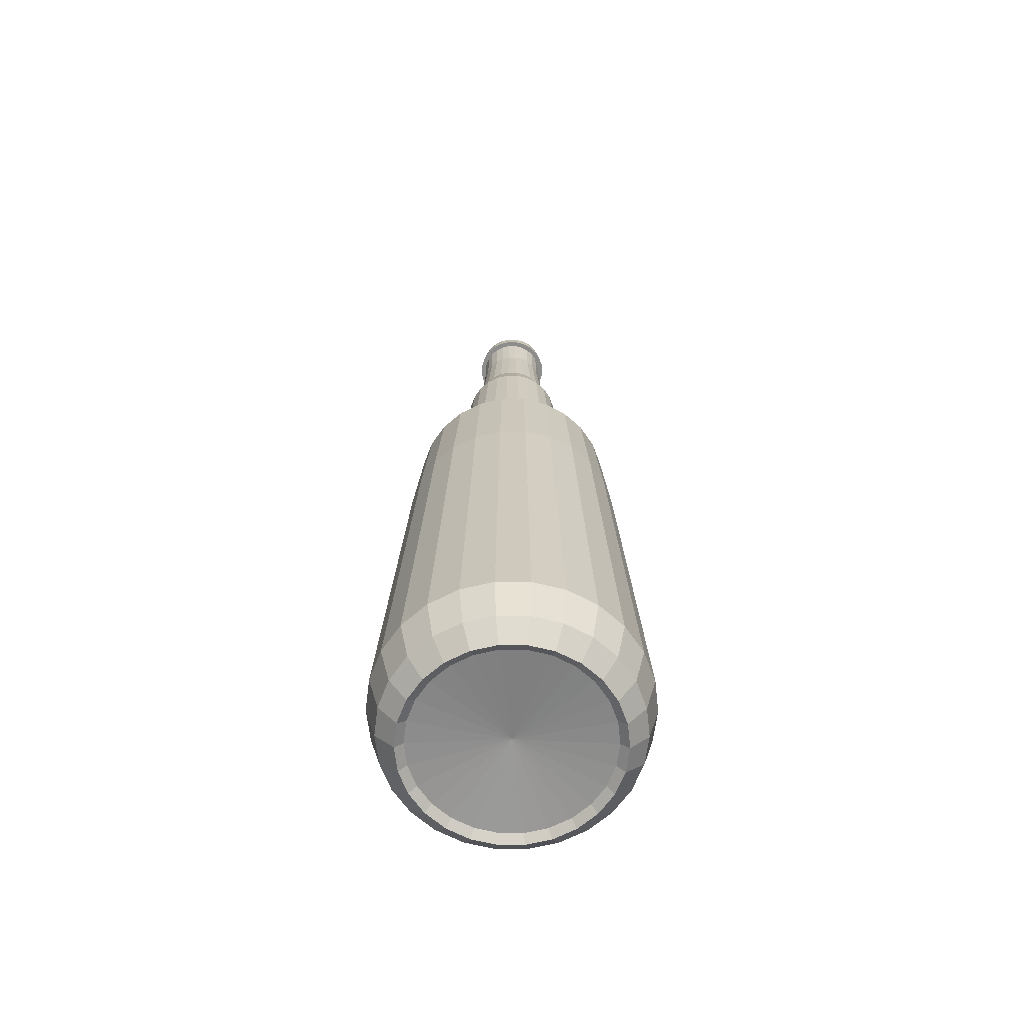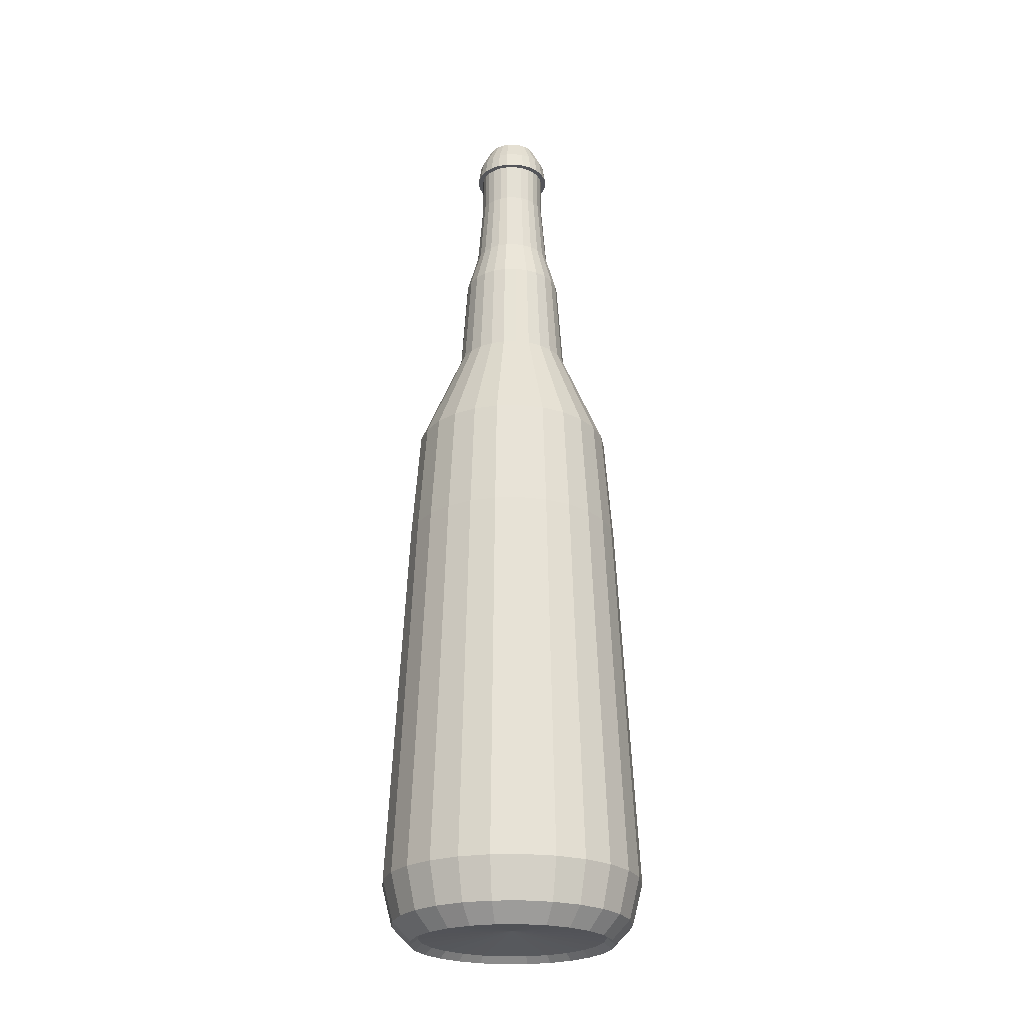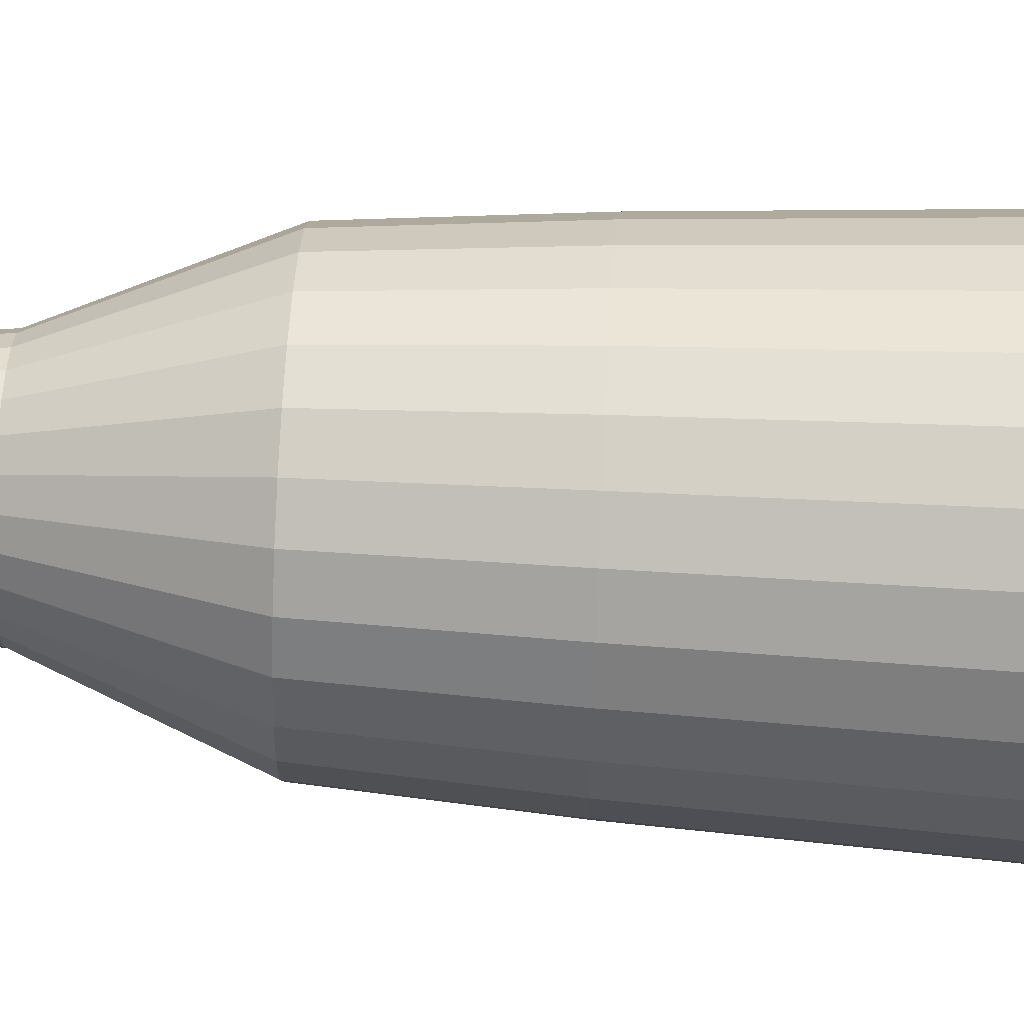
<metadata>
{"format":"obj","ext":"obj","renderer":"f3d","projection":"perspective","resolution":1024,"background":"white","views":[{"elev":-64.5,"azim":75.8,"up":"+Y"},{"elev":-24.6,"azim":-46.5,"up":"+Y"},{"elev":57.6,"azim":-86.8,"up":"+Z"}]}
</metadata>
<code>
o Cylinder
v 0 -0.006543 -2.301
v 0 0.4094 -2.706
v 0.5537 -0.006543 -2.234
v 0.6514 0.4094 -2.628
v 1.075 -0.006543 -2.037
v 1.265 0.4094 -2.396
v 1.534 -0.006543 -1.722
v 1.805 0.4094 -2.026
v 1.904 -0.006543 -1.307
v 2.24 0.4094 -1.537
v 2.163 -0.006543 -0.8158
v 2.545 0.4094 -0.9597
v 2.297 -0.006543 -0.2773
v 2.702 0.4094 -0.3262
v 2.297 -0.006543 0.2773
v 2.702 0.4094 0.3262
v 2.163 -0.006543 0.8158
v 2.545 0.4094 0.9597
v 1.904 -0.006543 1.307
v 2.24 0.4094 1.537
v 1.534 -0.006543 1.722
v 1.805 0.4094 2.026
v 1.075 -0.006543 2.037
v 1.265 0.4094 2.396
v 0.5537 -0.006543 2.234
v 0.6514 0.4094 2.628
v -0 -0.006543 2.301
v -0 0.4094 2.706
v -0.5537 -0.006543 2.234
v -0.6514 0.4094 2.628
v -1.075 -0.006543 2.037
v -1.265 0.4094 2.396
v -1.534 -0.006543 1.722
v -1.805 0.4094 2.026
v -1.904 -0.006543 1.307
v -2.24 0.4094 1.537
v -2.163 -0.006543 0.8158
v -2.545 0.4094 0.9597
v -2.297 -0.006543 0.2773
v -2.702 0.4094 0.3262
v -2.297 -0.006543 -0.2773
v -2.702 0.4094 -0.3262
v -2.163 -0.006543 -0.8158
v -2.545 0.4094 -0.9597
v -1.904 -0.006543 -1.307
v -2.24 0.4094 -1.537
v -1.534 -0.006543 -1.722
v -1.805 0.4094 -2.026
v -1.075 -0.006543 -2.037
v -1.265 0.4094 -2.396
v -0.5537 -0.006543 -2.234
v -0.6514 0.4094 -2.628
v 0 1.34 -2.944
v 0.7085 1.34 -2.858
v 1.376 1.34 -2.607
v 1.963 1.34 -2.203
v 2.436 1.34 -1.672
v 2.768 1.34 -1.044
v 2.939 1.34 -0.3548
v 2.939 1.34 0.3548
v 2.768 1.34 1.044
v 2.436 1.34 1.672
v 1.963 1.34 2.203
v 1.376 1.34 2.607
v 0.7085 1.34 2.858
v -0 1.34 2.944
v -0.7085 1.34 2.858
v -1.376 1.34 2.607
v -1.963 1.34 2.203
v -2.436 1.34 1.672
v -2.768 1.34 1.044
v -2.939 1.34 0.3548
v -2.939 1.34 -0.3548
v -2.768 1.34 -1.044
v -2.436 1.34 -1.672
v -1.963 1.34 -2.203
v -1.376 1.34 -2.607
v -0.7085 1.34 -2.858
v 0 9.89 -2.5
v 0.6018 9.89 -2.428
v 1.169 9.89 -2.214
v 1.667 9.89 -1.872
v 2.069 9.89 -1.42
v 2.351 9.89 -0.8866
v 2.496 9.89 -0.3014
v 2.496 9.89 0.3014
v 2.351 9.89 0.8866
v 2.069 9.89 1.42
v 1.667 9.89 1.872
v 1.169 9.89 2.214
v 0.6018 9.89 2.428
v -0 9.89 2.5
v -0.6018 9.89 2.428
v -1.169 9.89 2.214
v -1.667 9.89 1.872
v -2.069 9.89 1.42
v -2.351 9.89 0.8866
v -2.496 9.89 0.3014
v -2.496 9.89 -0.3014
v -2.351 9.89 -0.8866
v -2.069 9.89 -1.42
v -1.667 9.89 -1.872
v -1.169 9.89 -2.214
v -0.6018 9.89 -2.428
v -0 12.43 -2.309
v 0.5558 12.43 -2.242
v 1.079 12.43 -2.045
v 1.54 12.43 -1.729
v 1.911 12.43 -1.312
v 2.172 12.43 -0.8189
v 2.306 12.43 -0.2784
v 2.306 12.43 0.2784
v 2.172 12.43 0.8189
v 1.911 12.43 1.312
v 1.54 12.43 1.729
v 1.079 12.43 2.045
v 0.5558 12.43 2.242
v -0 12.43 2.309
v -0.5558 12.43 2.242
v -1.079 12.43 2.045
v -1.54 12.43 1.729
v -1.911 12.43 1.312
v -2.172 12.43 0.8189
v -2.306 12.43 0.2784
v -2.306 12.43 -0.2784
v -2.172 12.43 -0.8189
v -1.911 12.43 -1.312
v -1.54 12.43 -1.729
v -1.079 12.43 -2.045
v -0.5558 12.43 -2.242
v 0 14.77 -1.319
v 0.3174 14.77 -1.281
v 0.6164 14.77 -1.168
v 0.8796 14.77 -0.9872
v 1.092 14.77 -0.7492
v 1.24 14.77 -0.4677
v 1.317 14.77 -0.159
v 1.317 14.77 0.159
v 1.24 14.77 0.4677
v 1.092 14.77 0.7492
v 0.8796 14.77 0.9872
v 0.6164 14.77 1.168
v 0.3174 14.77 1.281
v -0 14.77 1.319
v -0.3174 14.77 1.281
v -0.6164 14.77 1.168
v -0.8796 14.77 0.9872
v -1.092 14.77 0.7492
v -1.24 14.77 0.4677
v -1.317 14.77 0.159
v -1.317 14.77 -0.159
v -1.24 14.77 -0.4677
v -1.092 14.77 -0.7492
v -0.8796 14.77 -0.9872
v -0.6164 14.77 -1.168
v -0.3174 14.77 -1.281
v 1e-06 17.01 -1.17
v 0.2815 17.01 -1.136
v 0.5467 17.01 -1.036
v 0.7801 17.01 -0.8756
v 0.9682 17.01 -0.6645
v 1.1 17.01 -0.4148
v 1.168 17.01 -0.141
v 1.168 17.01 0.141
v 1.1 17.01 0.4148
v 0.9682 17.01 0.6645
v 0.7801 17.01 0.8756
v 0.5467 17.01 1.036
v 0.2815 17.01 1.136
v 1e-06 17.01 1.17
v -0.2815 17.01 1.136
v -0.5467 17.01 1.036
v -0.7801 17.01 0.8756
v -0.9682 17.01 0.6645
v -1.1 17.01 0.4148
v -1.168 17.01 0.141
v -1.168 17.01 -0.141
v -1.1 17.01 -0.4148
v -0.9682 17.01 -0.6645
v -0.7801 17.01 -0.8756
v -0.5467 17.01 -1.036
v -0.2815 17.01 -1.136
v 1e-06 17.92 -0.91
v 0.219 17.92 -0.8836
v 0.4253 17.92 -0.8058
v 0.6069 17.92 -0.6812
v 0.7532 17.92 -0.517
v 0.8558 17.92 -0.3227
v 0.9086 17.92 -0.1097
v 0.9086 17.92 0.1097
v 0.8558 17.92 0.3227
v 0.7532 17.92 0.517
v 0.6069 17.92 0.6812
v 0.4253 17.92 0.8058
v 0.219 17.92 0.8836
v 1e-06 17.92 0.91
v -0.219 17.92 0.8836
v -0.4253 17.92 0.8058
v -0.6069 17.92 0.6812
v -0.7532 17.92 0.517
v -0.8558 17.92 0.3227
v -0.9086 17.92 0.1097
v -0.9086 17.92 -0.1097
v -0.8558 17.92 -0.3227
v -0.7532 17.92 -0.517
v -0.6069 17.92 -0.6812
v -0.4253 17.92 -0.8058
v -0.219 17.92 -0.8836
v 4e-06 19.47 -0.7827
v 0.1884 19.47 -0.7599
v 0.3658 19.47 -0.693
v 0.522 19.47 -0.5858
v 0.6478 19.47 -0.4446
v 0.736 19.47 -0.2775
v 0.7814 19.47 -0.09434
v 0.7814 19.47 0.09434
v 0.736 19.47 0.2775
v 0.6478 19.47 0.4446
v 0.522 19.47 0.5858
v 0.3658 19.47 0.693
v 0.1884 19.47 0.7599
v 3e-06 19.47 0.7827
v -0.1884 19.47 0.7599
v -0.3658 19.47 0.693
v -0.522 19.47 0.5858
v -0.6478 19.47 0.4446
v -0.736 19.47 0.2775
v -0.7814 19.47 0.09434
v -0.7814 19.47 -0.09434
v -0.736 19.47 -0.2775
v -0.6478 19.47 -0.4446
v -0.522 19.47 -0.5858
v -0.3658 19.47 -0.693
v -0.1884 19.47 -0.7599
v 4e-06 20.44 -0.7827
v 0.1884 20.44 -0.7599
v 0.3658 20.44 -0.693
v 0.522 20.44 -0.5858
v 0.6478 20.44 -0.4446
v 0.736 20.44 -0.2775
v 0.7814 20.44 -0.09434
v 0.7814 20.44 0.09434
v 0.736 20.44 0.2775
v 0.6478 20.44 0.4446
v 0.522 20.44 0.5858
v 0.3658 20.44 0.693
v 0.1884 20.44 0.7599
v 4e-06 20.44 0.7827
v -0.1884 20.44 0.7599
v -0.3658 20.44 0.693
v -0.522 20.44 0.5858
v -0.6478 20.44 0.4446
v -0.736 20.44 0.2775
v -0.7814 20.44 0.09434
v -0.7814 20.44 -0.09434
v -0.736 20.44 -0.2775
v -0.6478 20.44 -0.4446
v -0.522 20.44 -0.5858
v -0.3658 20.44 -0.693
v -0.1884 20.44 -0.7599
v 4e-06 20.44 -0.9019
v 0.2171 20.44 -0.8757
v 0.4215 20.44 -0.7986
v 0.6015 20.44 -0.6751
v 0.7465 20.44 -0.5124
v 0.8481 20.44 -0.3198
v 0.9005 20.44 -0.1087
v 0.9005 20.44 0.1087
v 0.8481 20.44 0.3198
v 0.7465 20.44 0.5124
v 0.6015 20.44 0.6751
v 0.4215 20.44 0.7986
v 0.2171 20.44 0.8757
v 4e-06 20.44 0.9019
v -0.2171 20.44 0.8757
v -0.4215 20.44 0.7986
v -0.6015 20.44 0.6751
v -0.7465 20.44 0.5124
v -0.8481 20.44 0.3198
v -0.9005 20.44 0.1087
v -0.9005 20.44 -0.1087
v -0.8481 20.44 -0.3198
v -0.7465 20.44 -0.5124
v -0.6015 20.44 -0.6751
v -0.4215 20.44 -0.7986
v -0.2171 20.44 -0.8757
v 3e-06 20.82 -0.8471
v 0.2039 20.82 -0.8224
v 0.3959 20.82 -0.75
v 0.5649 20.82 -0.634
v 0.7011 20.82 -0.4812
v 0.7965 20.82 -0.3004
v 0.8457 20.82 -0.1021
v 0.8457 20.82 0.1021
v 0.7965 20.82 0.3004
v 0.7011 20.82 0.4812
v 0.5649 20.82 0.634
v 0.3959 20.82 0.75
v 0.2039 20.82 0.8224
v 3e-06 20.82 0.8471
v -0.2039 20.82 0.8224
v -0.3959 20.82 0.75
v -0.5649 20.82 0.634
v -0.7011 20.82 0.4812
v -0.7965 20.82 0.3004
v -0.8457 20.82 0.1021
v -0.8457 20.82 -0.1021
v -0.7965 20.82 -0.3004
v -0.7011 20.82 -0.4812
v -0.5649 20.82 -0.634
v -0.3959 20.82 -0.75
v -0.2039 20.82 -0.8224
v 3e-06 21.31 -0.5988
v 0.1441 21.31 -0.5814
v 0.2799 21.31 -0.5302
v 0.3994 21.31 -0.4482
v 0.4956 21.31 -0.3402
v 0.5631 21.31 -0.2123
v 0.5978 21.31 -0.07218
v 0.5978 21.31 0.07218
v 0.5631 21.31 0.2123
v 0.4956 21.31 0.3402
v 0.3994 21.31 0.4482
v 0.2799 21.31 0.5302
v 0.1441 21.31 0.5814
v 3e-06 21.31 0.5988
v -0.1441 21.31 0.5814
v -0.2799 21.31 0.5302
v -0.3993 21.31 0.4482
v -0.4956 21.31 0.3402
v -0.5631 21.31 0.2123
v -0.5978 21.31 0.07218
v -0.5978 21.31 -0.07218
v -0.5631 21.31 -0.2123
v -0.4956 21.31 -0.3402
v -0.3993 21.31 -0.4482
v -0.2799 21.31 -0.5302
v -0.1441 21.31 -0.5814
v 0 0.1418 -2.117
v 0.5096 0.1418 -2.056
v 0.9895 0.1418 -1.875
v 1.412 0.1418 -1.585
v 1.752 0.1418 -1.203
v 1.991 0.1418 -0.7508
v 2.114 0.1418 -0.2552
v 2.114 0.1418 0.2552
v 1.991 0.1418 0.7508
v 1.752 0.1418 1.203
v 1.412 0.1418 1.585
v 0.9895 0.1418 1.875
v 0.5096 0.1418 2.056
v -0 0.1418 2.117
v -0.5096 0.1418 2.056
v -0.9895 0.1418 1.875
v -1.412 0.1418 1.585
v -1.752 0.1418 1.203
v -1.991 0.1418 0.7508
v -2.114 0.1418 0.2552
v -2.114 0.1418 -0.2552
v -1.991 0.1418 -0.7508
v -1.752 0.1418 -1.203
v -1.412 0.1418 -1.585
v -0.9895 0.1418 -1.875
v -0.5096 0.1418 -2.056
v -0 0.3147 0
v 0 0.3147 0
v 0 0.3147 0
v 0 0.3147 0
v 0 0.3147 0
v 0 0.3147 0
v 0 0.3147 0
v 0 0.3147 0
v 0 0.3147 0
v 0 0.3147 0
v 0 0.3147 0
v 0 0.3147 0
v 0 0.3147 0
v -0 0.3147 0
v 0 0.3147 0
v 0 0.3147 0
v 0 0.3147 0
v 0 0.3147 0
v 0 0.3147 0
v 0 0.3147 0
v 0 0.3147 0
v 0 0.3147 0
v 0 0.3147 0
v 0 0.3147 0
v 0 0.3147 0
v 0 0.3147 0
f 1 2 4 3
f 3 4 6 5
f 5 6 8 7
f 7 8 10 9
f 9 10 12 11
f 11 12 14 13
f 13 14 16 15
f 15 16 18 17
f 17 18 20 19
f 19 20 22 21
f 21 22 24 23
f 23 24 26 25
f 25 26 28 27
f 27 28 30 29
f 29 30 32 31
f 31 32 34 33
f 33 34 36 35
f 35 36 38 37
f 37 38 40 39
f 39 40 42 41
f 41 42 44 43
f 43 44 46 45
f 45 46 48 47
f 47 48 50 49
f 14 12 58 59
f 49 50 52 51
f 51 52 2 1
f 5 7 342 341
f 67 66 92 93
f 24 22 63 64
f 34 32 68 69
f 44 42 73 74
f 2 52 78 53
f 10 8 56 57
f 20 18 61 62
f 30 28 66 67
f 40 38 71 72
f 50 48 76 77
f 6 4 54 55
f 16 14 59 60
f 26 24 64 65
f 36 34 69 70
f 46 44 74 75
f 12 10 57 58
f 22 20 62 63
f 32 30 67 68
f 42 40 72 73
f 52 50 77 78
f 8 6 55 56
f 18 16 60 61
f 28 26 65 66
f 4 2 53 54
f 38 36 70 71
f 48 46 75 76
f 93 92 118 119
f 60 59 85 86
f 75 74 100 101
f 68 67 93 94
f 61 60 86 87
f 76 75 101 102
f 54 53 79 80
f 69 68 94 95
f 62 61 87 88
f 77 76 102 103
f 55 54 80 81
f 70 69 95 96
f 63 62 88 89
f 78 77 103 104
f 56 55 81 82
f 71 70 96 97
f 64 63 89 90
f 53 78 104 79
f 57 56 82 83
f 72 71 97 98
f 65 64 90 91
f 58 57 83 84
f 73 72 98 99
f 66 65 91 92
f 59 58 84 85
f 74 73 99 100
f 126 125 151 152
f 86 85 111 112
f 101 100 126 127
f 94 93 119 120
f 87 86 112 113
f 102 101 127 128
f 80 79 105 106
f 95 94 120 121
f 88 87 113 114
f 103 102 128 129
f 81 80 106 107
f 96 95 121 122
f 89 88 114 115
f 104 103 129 130
f 82 81 107 108
f 97 96 122 123
f 90 89 115 116
f 79 104 130 105
f 83 82 108 109
f 98 97 123 124
f 91 90 116 117
f 84 83 109 110
f 99 98 124 125
f 92 91 117 118
f 85 84 110 111
f 100 99 125 126
f 137 136 162 163
f 119 118 144 145
f 112 111 137 138
f 127 126 152 153
f 120 119 145 146
f 113 112 138 139
f 128 127 153 154
f 106 105 131 132
f 121 120 146 147
f 114 113 139 140
f 129 128 154 155
f 107 106 132 133
f 122 121 147 148
f 115 114 140 141
f 130 129 155 156
f 108 107 133 134
f 123 122 148 149
f 116 115 141 142
f 105 130 156 131
f 109 108 134 135
f 124 123 149 150
f 117 116 142 143
f 110 109 135 136
f 125 124 150 151
f 118 117 143 144
f 111 110 136 137
f 172 171 197 198
f 152 151 177 178
f 145 144 170 171
f 138 137 163 164
f 153 152 178 179
f 146 145 171 172
f 139 138 164 165
f 154 153 179 180
f 132 131 157 158
f 147 146 172 173
f 140 139 165 166
f 155 154 180 181
f 133 132 158 159
f 148 147 173 174
f 141 140 166 167
f 156 155 181 182
f 134 133 159 160
f 149 148 174 175
f 142 141 167 168
f 131 156 182 157
f 135 134 160 161
f 150 149 175 176
f 143 142 168 169
f 136 135 161 162
f 151 150 176 177
f 144 143 169 170
f 198 197 223 224
f 165 164 190 191
f 180 179 205 206
f 158 157 183 184
f 173 172 198 199
f 166 165 191 192
f 181 180 206 207
f 159 158 184 185
f 174 173 199 200
f 167 166 192 193
f 182 181 207 208
f 160 159 185 186
f 175 174 200 201
f 168 167 193 194
f 157 182 208 183
f 161 160 186 187
f 176 175 201 202
f 169 168 194 195
f 162 161 187 188
f 177 176 202 203
f 170 169 195 196
f 163 162 188 189
f 178 177 203 204
f 171 170 196 197
f 164 163 189 190
f 179 178 204 205
f 233 232 258 259
f 191 190 216 217
f 206 205 231 232
f 184 183 209 210
f 199 198 224 225
f 192 191 217 218
f 207 206 232 233
f 185 184 210 211
f 200 199 225 226
f 193 192 218 219
f 208 207 233 234
f 186 185 211 212
f 201 200 226 227
f 194 193 219 220
f 183 208 234 209
f 187 186 212 213
f 202 201 227 228
f 195 194 220 221
f 188 187 213 214
f 203 202 228 229
f 196 195 221 222
f 189 188 214 215
f 204 203 229 230
f 197 196 222 223
f 190 189 215 216
f 205 204 230 231
f 244 243 269 270
f 211 210 236 237
f 226 225 251 252
f 219 218 244 245
f 234 233 259 260
f 212 211 237 238
f 227 226 252 253
f 220 219 245 246
f 209 234 260 235
f 213 212 238 239
f 228 227 253 254
f 221 220 246 247
f 214 213 239 240
f 229 228 254 255
f 222 221 247 248
f 215 214 240 241
f 230 229 255 256
f 223 222 248 249
f 216 215 241 242
f 231 230 256 257
f 224 223 249 250
f 217 216 242 243
f 232 231 257 258
f 210 209 235 236
f 225 224 250 251
f 218 217 243 244
f 276 275 301 302
f 259 258 284 285
f 237 236 262 263
f 252 251 277 278
f 245 244 270 271
f 260 259 285 286
f 238 237 263 264
f 253 252 278 279
f 246 245 271 272
f 235 260 286 261
f 239 238 264 265
f 254 253 279 280
f 247 246 272 273
f 240 239 265 266
f 255 254 280 281
f 248 247 273 274
f 241 240 266 267
f 256 255 281 282
f 249 248 274 275
f 242 241 267 268
f 257 256 282 283
f 250 249 275 276
f 243 242 268 269
f 258 257 283 284
f 236 235 261 262
f 251 250 276 277
f 302 301 327 328
f 269 268 294 295
f 284 283 309 310
f 262 261 287 288
f 277 276 302 303
f 270 269 295 296
f 285 284 310 311
f 263 262 288 289
f 278 277 303 304
f 271 270 296 297
f 286 285 311 312
f 264 263 289 290
f 279 278 304 305
f 272 271 297 298
f 261 286 312 287
f 265 264 290 291
f 280 279 305 306
f 273 272 298 299
f 266 265 291 292
f 281 280 306 307
f 274 273 299 300
f 267 266 292 293
f 282 281 307 308
f 275 274 300 301
f 268 267 293 294
f 283 282 308 309
f 314 313 338 337 336 335 334 333 332 331 330 329 328 327 326 325 324 323 322 321 320 319 318 317 316 315
f 295 294 320 321
f 310 309 335 336
f 288 287 313 314
f 303 302 328 329
f 296 295 321 322
f 311 310 336 337
f 289 288 314 315
f 304 303 329 330
f 297 296 322 323
f 312 311 337 338
f 290 289 315 316
f 305 304 330 331
f 298 297 323 324
f 287 312 338 313
f 291 290 316 317
f 306 305 331 332
f 299 298 324 325
f 292 291 317 318
f 307 306 332 333
f 300 299 325 326
f 293 292 318 319
f 308 307 333 334
f 301 300 326 327
f 294 293 319 320
f 309 308 334 335
f 347 348 374 373
f 15 17 347 346
f 1 3 340 339
f 25 27 352 351
f 35 37 357 356
f 45 47 362 361
f 11 13 345 344
f 21 23 350 349
f 31 33 355 354
f 41 43 360 359
f 51 1 339 364
f 7 9 343 342
f 17 19 348 347
f 27 29 353 352
f 37 39 358 357
f 47 49 363 362
f 3 5 341 340
f 13 15 346 345
f 23 25 351 350
f 33 35 356 355
f 43 45 361 360
f 9 11 344 343
f 19 21 349 348
f 29 31 354 353
f 39 41 359 358
f 49 51 364 363
f 365 366 367 368 369 370 371 372 373 374 375 376 377 378 379 380 381 382 383 384 385 386 387 388 389 390
f 362 363 389 388
f 340 341 367 366
f 355 356 382 381
f 348 349 375 374
f 363 364 390 389
f 341 342 368 367
f 356 357 383 382
f 349 350 376 375
f 364 339 365 390
f 342 343 369 368
f 357 358 384 383
f 350 351 377 376
f 343 344 370 369
f 358 359 385 384
f 351 352 378 377
f 344 345 371 370
f 359 360 386 385
f 352 353 379 378
f 345 346 372 371
f 360 361 387 386
f 353 354 380 379
f 346 347 373 372
f 361 362 388 387
f 339 340 366 365
f 354 355 381 380

</code>
